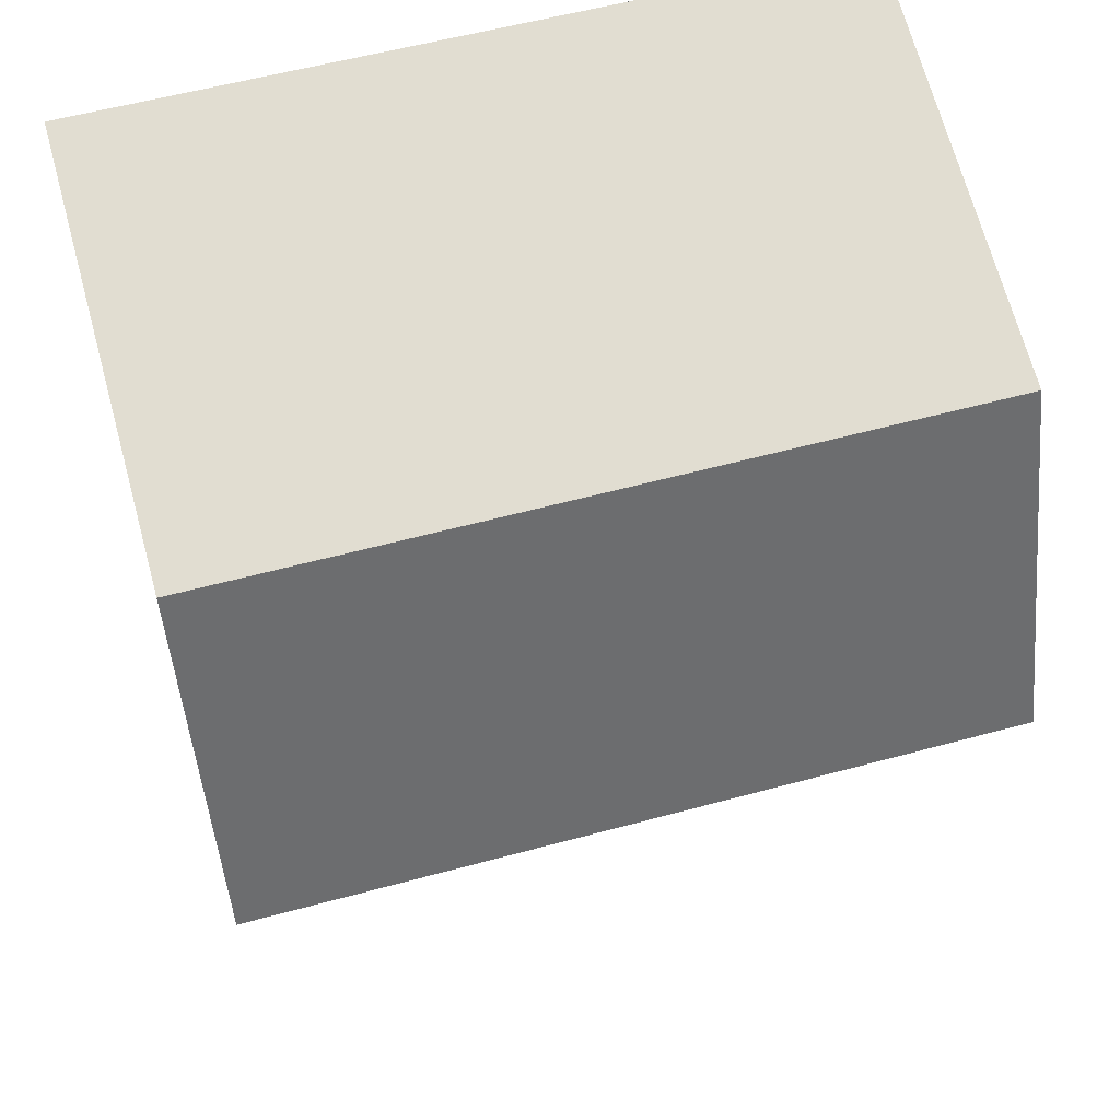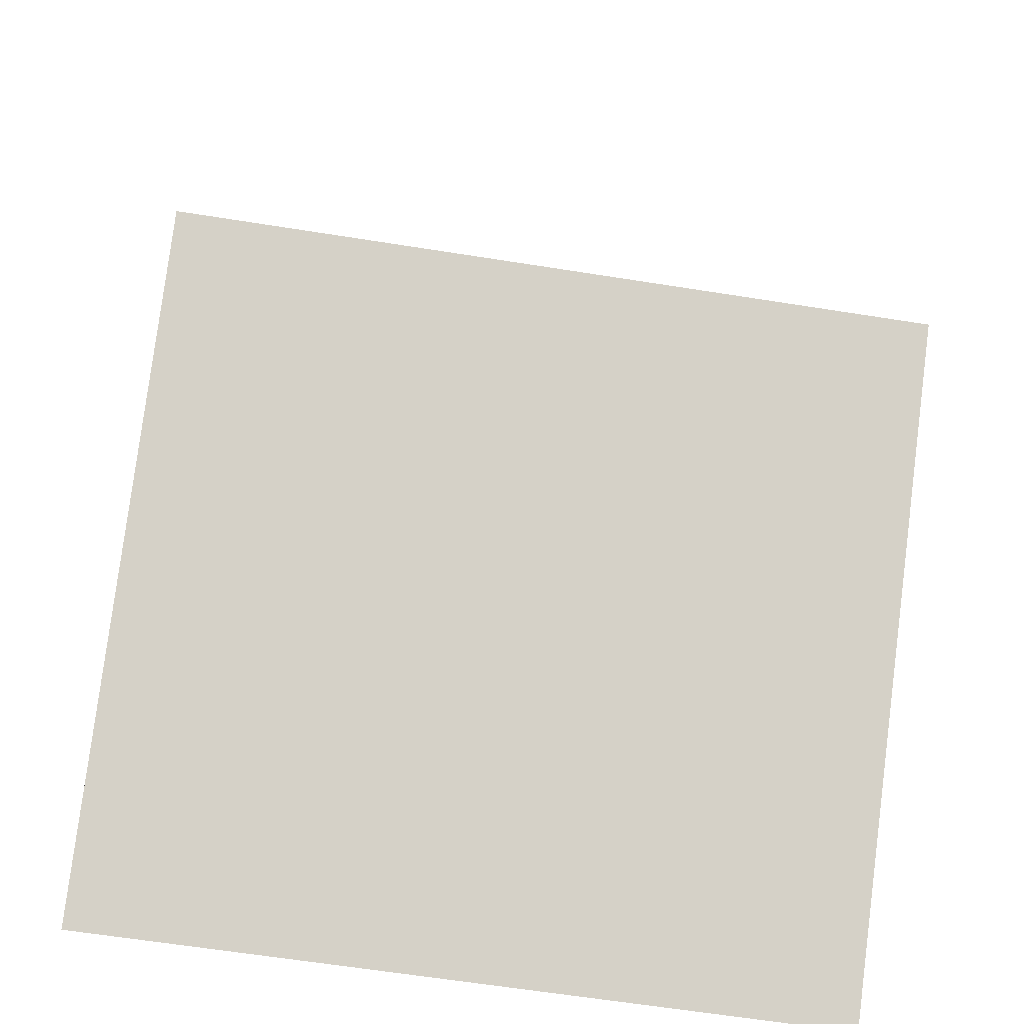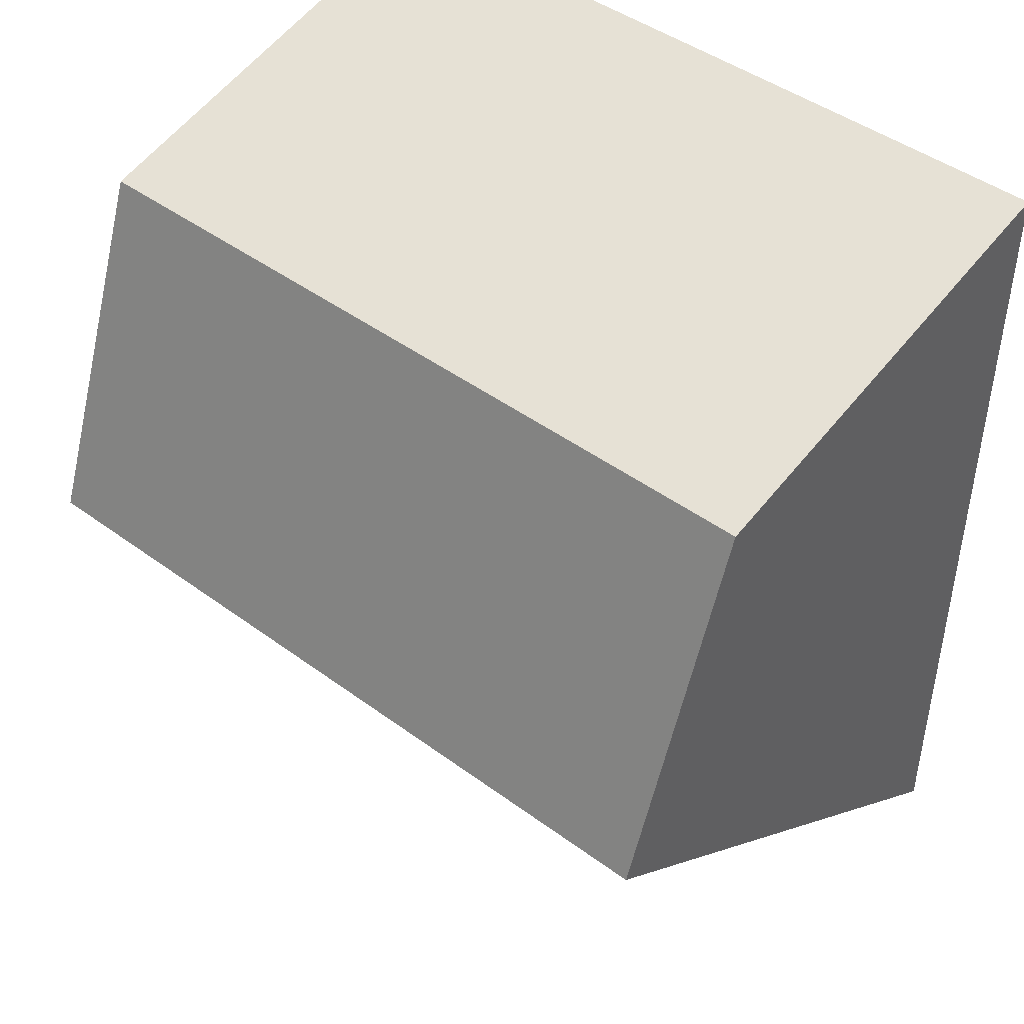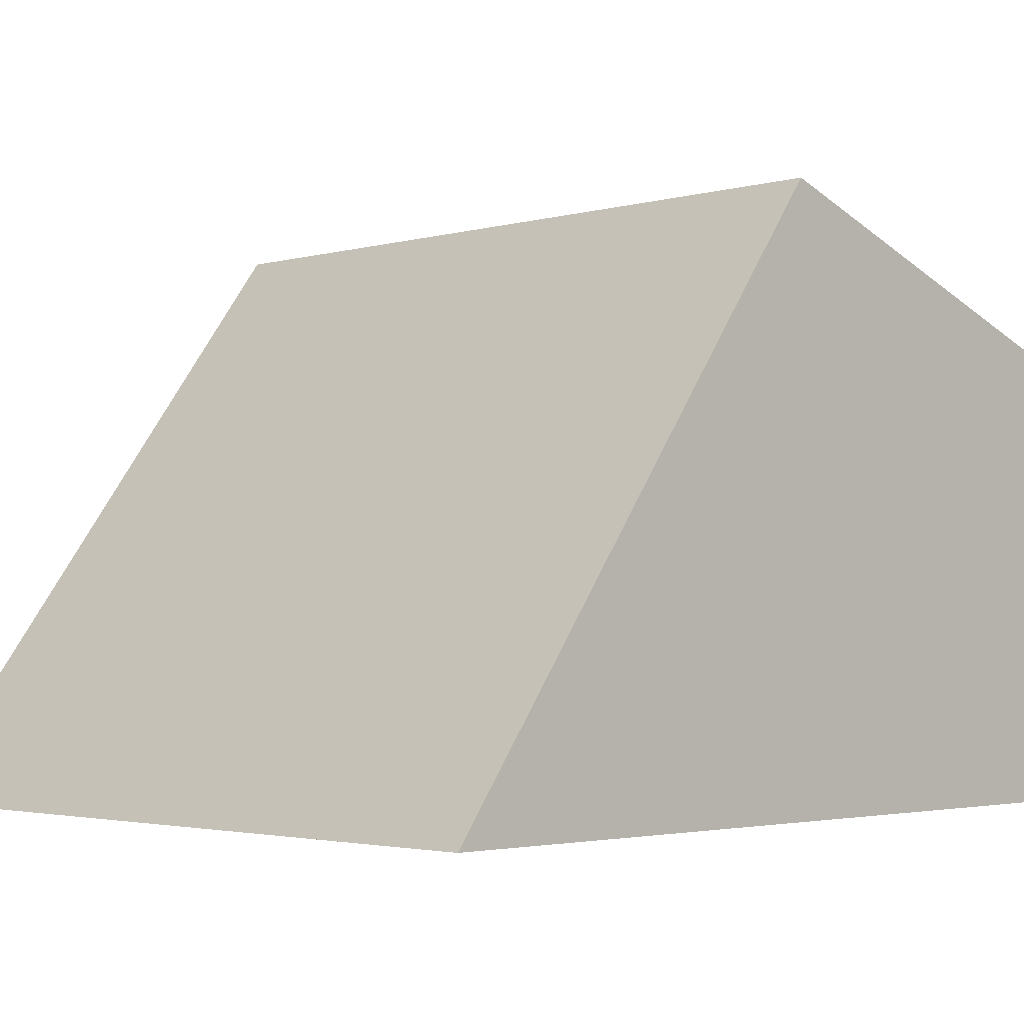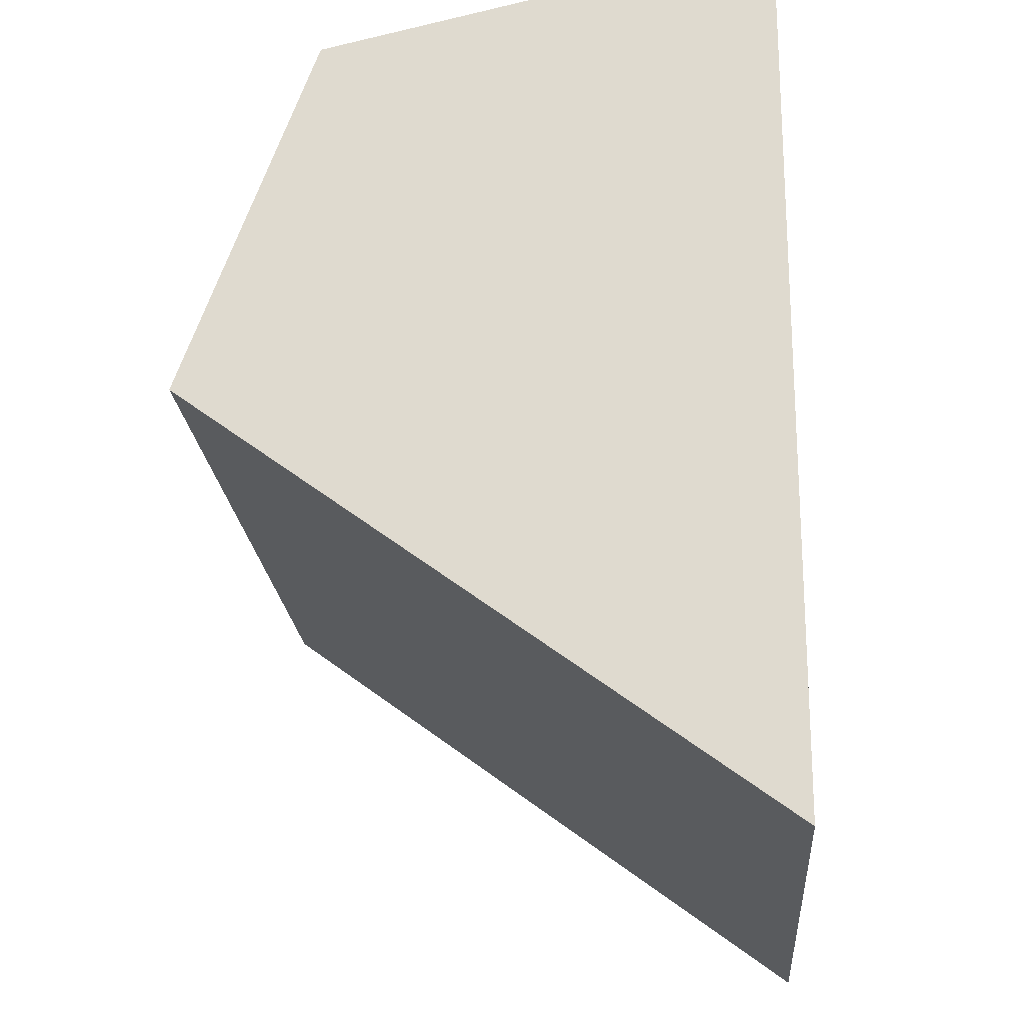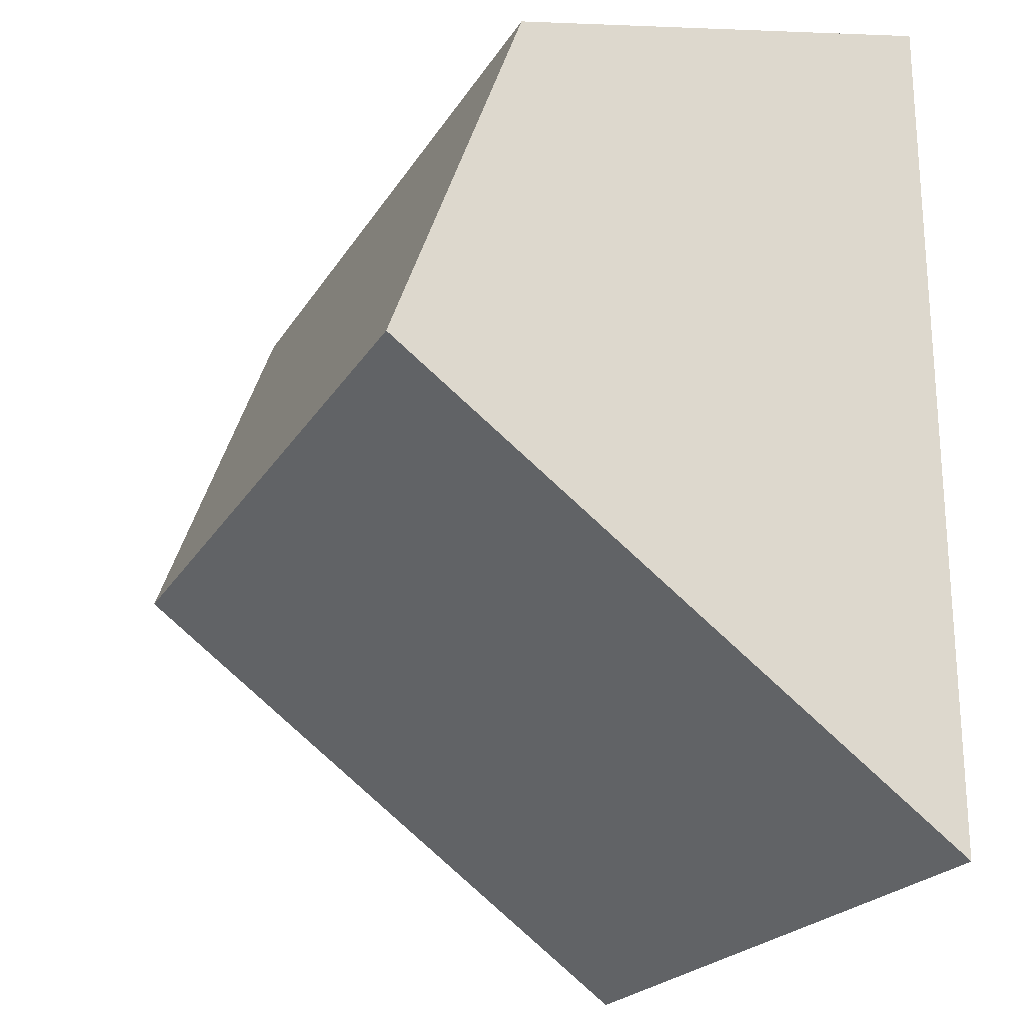
<metadata>
{"format":"obj","ext":"obj","renderer":"f3d","projection":"perspective","resolution":1024,"background":"white","views":[{"elev":57.3,"azim":164.2,"up":"+Z"},{"elev":-63.6,"azim":170.9,"up":"+Z"},{"elev":45.1,"azim":-139.5,"up":"+Z"},{"elev":-2.5,"azim":-134.7,"up":"+Y"},{"elev":-21.0,"azim":-85.4,"up":"+Z"},{"elev":-22.2,"azim":-113.3,"up":"+Z"}]}
</metadata>
<code>
g Cube.004
v -0.007 -0.001953 -0.01563
v 0.007 -0.001953 -0.01563
v 0.007 -0.01 -0.01381
v -0.007 -0.01 -0.01381
v -0.007 0.0004257 -0.02212
v 0.007 0.0004257 -0.02212
v 0.007 -0.001953 -0.01563
v -0.007 -0.001953 -0.01563
v -0.007 -0.01 -0.01381
v 0.007 -0.01 -0.01381
v 0.007 -0.01 -0.02979
v -0.007 -0.01 -0.02979
v 0.007 0.0004257 -0.02212
v -0.007 0.0004257 -0.02212
v -0.007 -0.01 -0.02979
v 0.007 -0.01 -0.02979
v 0.007 -0.01 -0.02979
v 0.007 -0.01 -0.01381
v 0.007 -0.001953 -0.01563
v 0.007 0.0004257 -0.02212
v -0.007 0.0004257 -0.02212
v -0.007 -0.001953 -0.01563
v -0.007 -0.01 -0.01381
v -0.007 -0.01 -0.02979
g Cube.004_0
f 3 2 1
f 4 3 1
f 7 6 5
f 8 7 5
f 11 10 9
f 12 11 9
f 15 14 13
f 16 15 13
f 19 18 17
f 20 19 17
f 23 22 21
f 24 23 21

</code>
